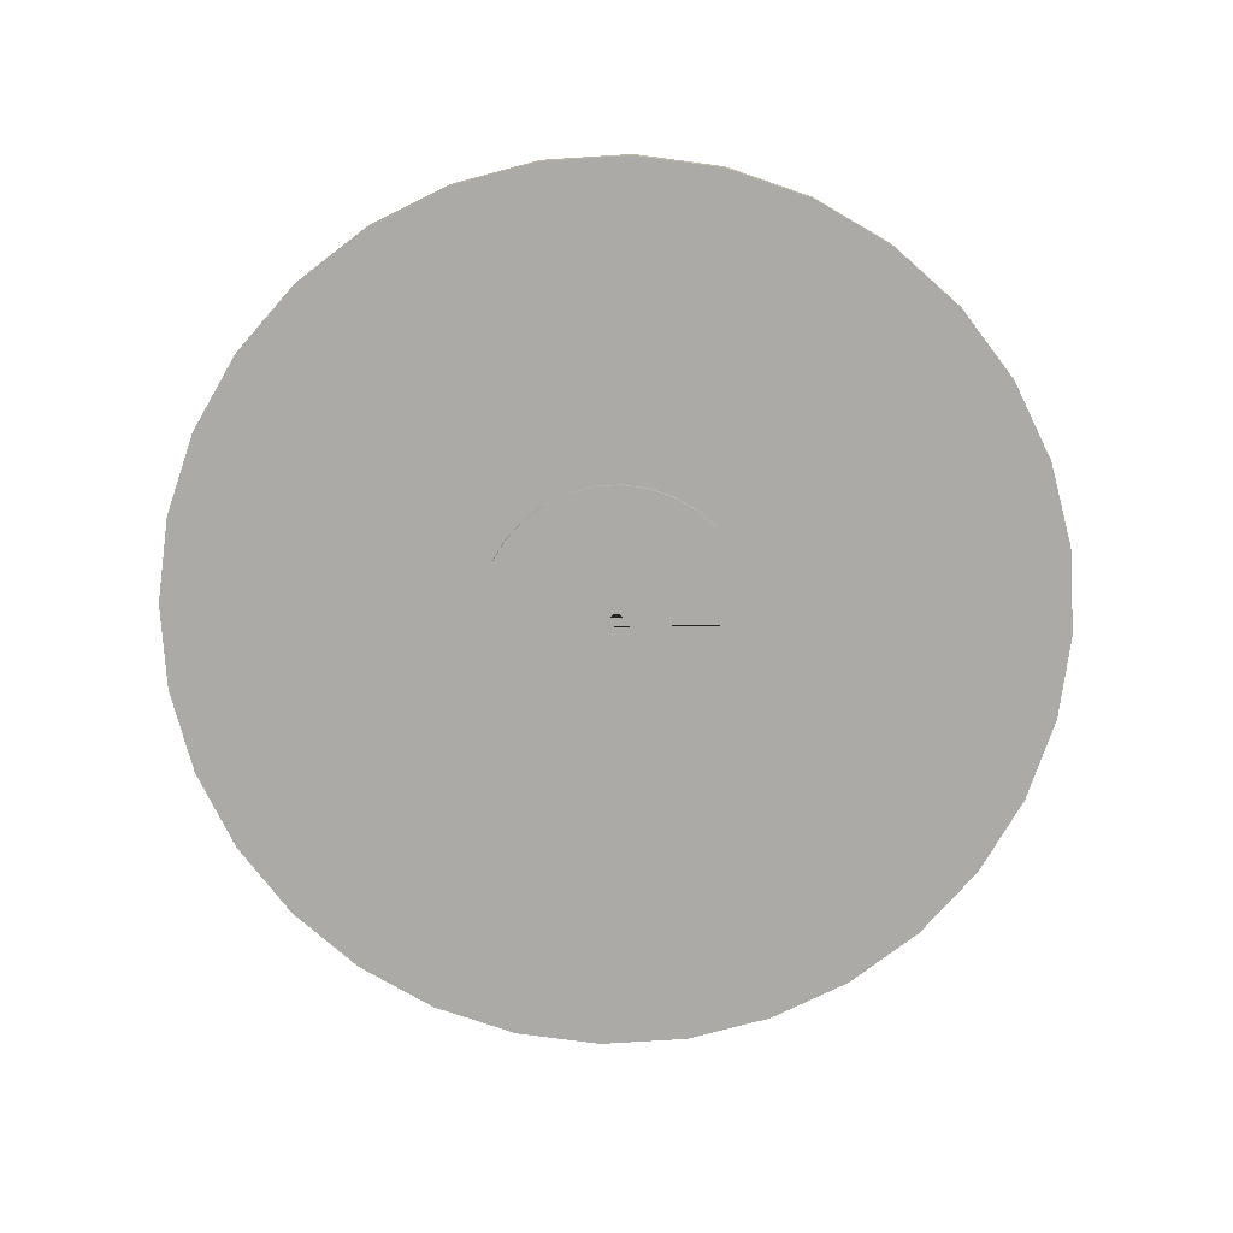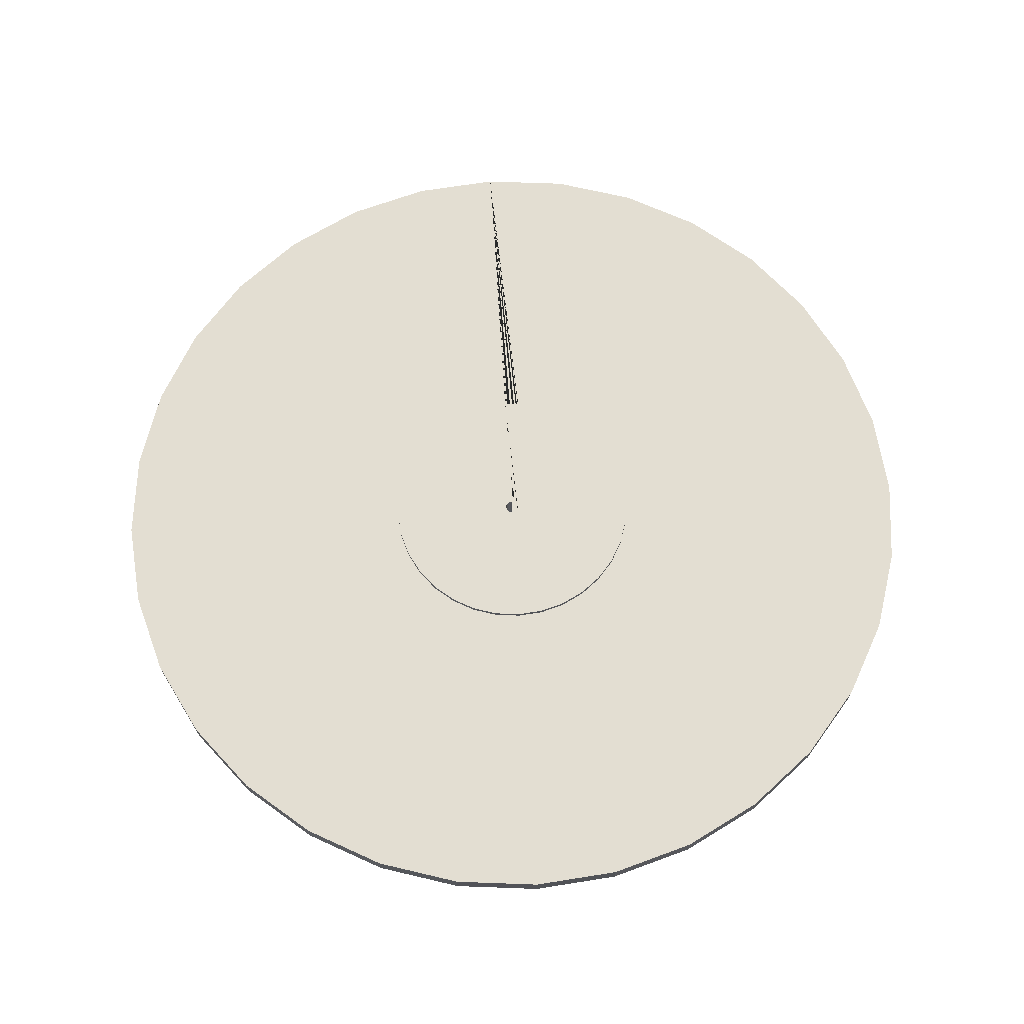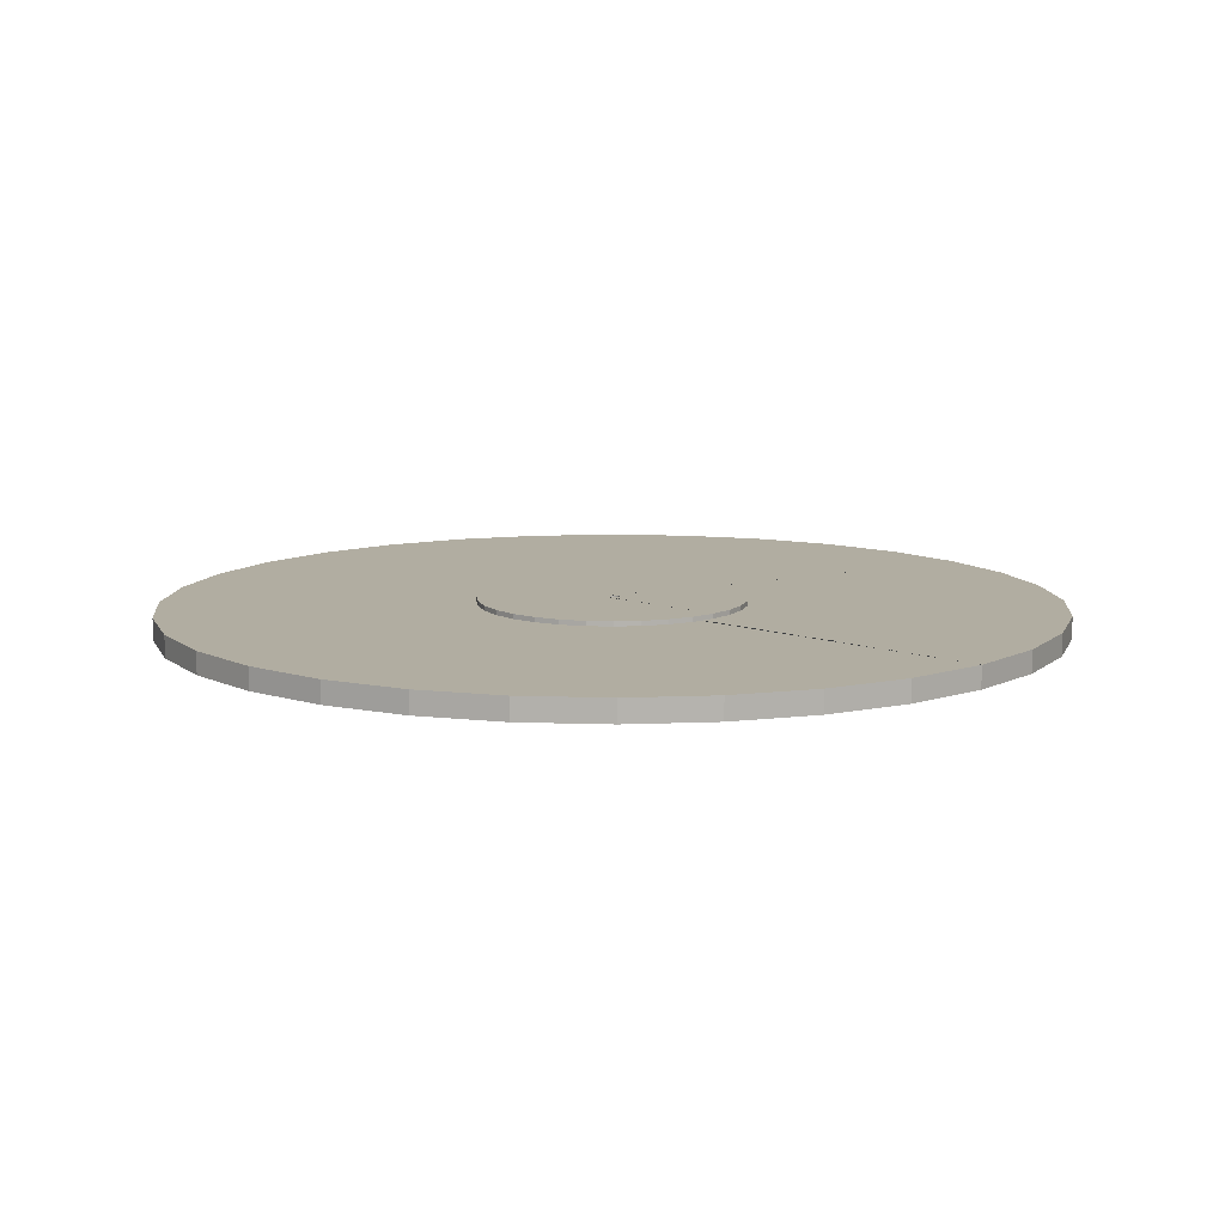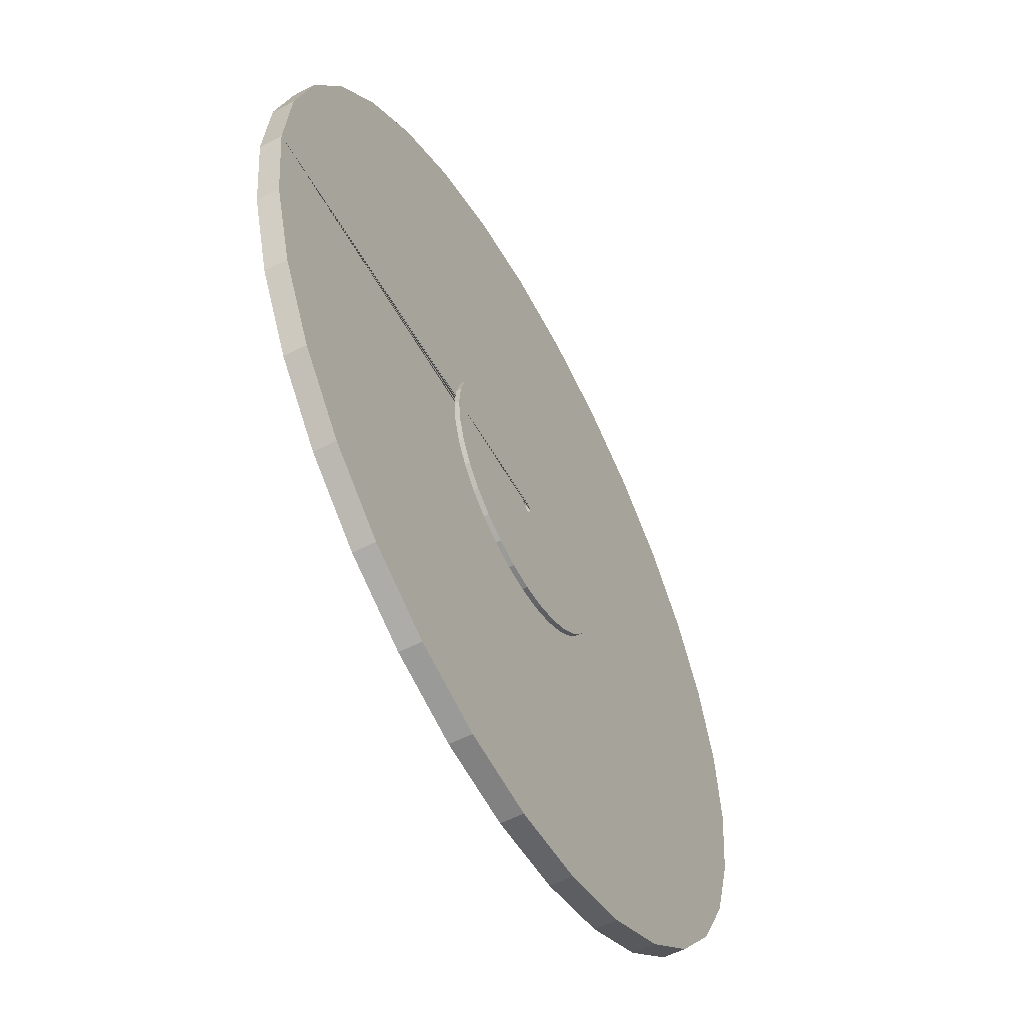
<metadata>
{"format":"obj","ext":"obj","renderer":"f3d","projection":"perspective","resolution":1024,"background":"white","views":[{"elev":-76.1,"azim":178.0,"up":"+Y"},{"elev":67.5,"azim":-93.5,"up":"+Y"},{"elev":10.3,"azim":44.5,"up":"+Y"},{"elev":-55.8,"azim":-61.7,"up":"+Z"}]}
</metadata>
<code>
o Cylinder
v 0 -0.02475 -1
v 0 0.02475 -1
v 0.1951 -0.02475 -0.9808
v 0.1951 0.02475 -0.9808
v 0.3827 -0.02475 -0.9239
v 0.3827 0.02475 -0.9239
v 0.5556 -0.02475 -0.8315
v 0.5556 0.02475 -0.8315
v 0.7071 -0.02475 -0.7071
v 0.7071 0.02475 -0.7071
v 0.8315 -0.02475 -0.5556
v 0.8315 0.02475 -0.5556
v 0.9239 -0.02475 -0.3827
v 0.9239 0.02475 -0.3827
v 0.9808 -0.02475 -0.1951
v 0.9808 0.02475 -0.1951
v 1 -0.02475 -0
v 1 0.02475 -0
v 0.9808 -0.02475 0.1951
v 0.9808 0.02475 0.1951
v 0.9239 -0.02475 0.3827
v 0.9239 0.02475 0.3827
v 0.8315 -0.02475 0.5556
v 0.8315 0.02475 0.5556
v 0.7071 -0.02475 0.7071
v 0.7071 0.02475 0.7071
v 0.5556 -0.02475 0.8315
v 0.5556 0.02475 0.8315
v 0.3827 -0.02475 0.9239
v 0.3827 0.02475 0.9239
v 0.1951 -0.02475 0.9808
v 0.1951 0.02475 0.9808
v -0 -0.02475 1
v -0 0.02475 1
v -0.1951 -0.02475 0.9808
v -0.1951 0.02475 0.9808
v -0.3827 -0.02475 0.9239
v -0.3827 0.02475 0.9239
v -0.5556 -0.02475 0.8315
v -0.5556 0.02475 0.8315
v -0.7071 -0.02475 0.7071
v -0.7071 0.02475 0.7071
v -0.8315 -0.02475 0.5556
v -0.8315 0.02475 0.5556
v -0.9239 -0.02475 0.3827
v -0.9239 0.02475 0.3827
v -0.9808 -0.02475 0.1951
v -0.9808 0.02475 0.1951
v -1 -0.02475 -1e-06
v -1 0.02475 -1e-06
v -0.9808 -0.02475 -0.1951
v -0.9808 0.02475 -0.1951
v -0.9239 -0.02475 -0.3827
v -0.9239 0.02475 -0.3827
v -0.8315 -0.02475 -0.5556
v -0.8315 0.02475 -0.5556
v -0.7071 -0.02475 -0.7071
v -0.7071 0.02475 -0.7071
v -0.5556 -0.02475 -0.8315
v -0.5556 0.02475 -0.8315
v -0.3827 -0.02475 -0.9239
v -0.3827 0.02475 -0.9239
v -0.1951 -0.02475 -0.9808
v -0.1951 0.02475 -0.9808
v -0.04619 0.02475 -0.01913
v -0.04619 -0.02475 -0.01913
v -0.04157 0.02475 -0.02778
v -0.04157 -0.02475 -0.02778
v 0.01913 0.02475 -0.04619
v 0.01913 -0.02475 -0.04619
v 0.009755 0.02475 -0.04904
v 0.009755 -0.02475 -0.04904
v -0.04904 0.02475 -0.009755
v -0.04904 -0.02475 -0.009755
v 0.03535 0.02475 -0.03535
v 0.03535 -0.02475 -0.03535
v 0.02778 0.02475 0.04157
v 0.02778 -0.02475 0.04157
v 0.01913 0.02475 0.04619
v 0.01913 -0.02475 0.04619
v 0.04157 0.02475 -0.02778
v 0.04157 -0.02475 -0.02778
v 0.009755 0.02475 0.04904
v 0.009755 -0.02475 0.04904
v -0.01913 0.02475 0.04619
v -0.01913 -0.02475 0.04619
v -0.05 0.02475 -0
v -0.05 -0.02475 -0
v -0.01913 0.02475 -0.04619
v -0.01913 -0.02475 -0.04619
v -0.02778 0.02475 0.04157
v -0.02778 -0.02475 0.04157
v 0.04904 0.02475 0.009755
v 0.04904 -0.02475 0.009755
v 0.03535 0.02475 0.03535
v 0.03535 -0.02475 0.03535
v 0.04619 0.02475 0.01913
v 0.04619 -0.02475 0.01913
v 0.05 0.02475 -0
v 0.05 -0.02475 -0
v -0.03535 0.02475 -0.03535
v -0.03535 -0.02475 -0.03535
v -0.02778 0.02475 -0.04157
v -0.02778 -0.02475 -0.04157
v -0 0.02475 0.05
v -0 -0.02475 0.05
v 0 0.02475 -0.05
v 0 -0.02475 -0.05
v 0.04904 0.02475 -0.009755
v 0.04904 -0.02475 -0.009755
v 0.02778 0.02475 -0.04157
v 0.02778 -0.02475 -0.04157
v 0.04619 0.02475 -0.01913
v 0.04619 -0.02475 -0.01913
v -0.04619 0.02475 0.01913
v -0.04619 -0.02475 0.01913
v -0.04157 0.02475 0.02778
v -0.04157 -0.02475 0.02778
v -0.04904 0.02475 0.009754
v -0.04904 -0.02475 0.009754
v -0.03535 0.02475 0.03535
v -0.03535 -0.02475 0.03535
v -0.009755 0.02475 0.04904
v -0.009755 -0.02475 0.04904
v 0.04157 0.02475 0.02778
v 0.04157 -0.02475 0.02778
v -0.009754 0.02475 -0.04904
v -0.009754 -0.02475 -0.04904
f 1 2 4 3
f 3 4 6 5
f 5 6 8 7
f 7 8 10 9
f 9 10 12 11
f 11 12 14 13
f 13 14 16 15
f 15 16 18 17
f 17 18 20 19
f 19 20 22 21
f 21 22 24 23
f 23 24 26 25
f 25 26 28 27
f 27 28 30 29
f 29 30 32 31
f 31 32 34 33
f 33 34 36 35
f 35 36 38 37
f 37 38 40 39
f 39 40 42 41
f 41 42 44 43
f 43 44 46 45
f 45 46 48 47
f 47 48 50 49
f 49 50 52 51
f 51 52 54 53
f 53 54 56 55
f 55 56 58 57
f 57 58 60 59
f 59 60 62 61
f 4 2 64 62 60 58 56 54 52 50 87 73 65 67 101 103 89 127 107 71 69 111 75 81 113 109 99 18 16 14 12 10 8 6
f 61 62 64 63
f 63 64 2 1
f 1 3 5 7 9 11 13 15 17 100 110 114 82 76 112 70 72 108 128 90 104 102 68 66 74 88 49 51 53 55 57 59 61 63
f 94 93 99 100
f 96 95 125 126
f 126 125 97 98
f 74 73 87 88
f 110 109 113 114
f 100 99 109 110
f 82 81 75 76
f 108 107 127 128
f 124 123 105 106
f 68 67 65 66
f 106 105 83 84
f 128 127 89 90
f 76 75 111 112
f 92 91 85 86
f 18 99 93 97 125 95 77 79 83 105 123 85 91 121 117 115 119 87 50 48 46 44 42 40 38 36 34 32 30 28 26 24 22 20
f 112 111 69 70
f 78 77 95 96
f 104 103 101 102
f 66 65 73 74
f 80 79 77 78
f 122 121 91 92
f 116 115 117 118
f 72 71 107 108
f 114 113 81 82
f 88 87 119 120
f 98 97 93 94
f 86 85 123 124
f 90 89 103 104
f 70 69 71 72
f 84 83 79 80
f 120 119 115 116
f 102 101 67 68
f 118 117 121 122
f 49 88 120 116 118 122 92 86 124 106 84 80 78 96 126 98 94 100 17 19 21 23 25 27 29 31 33 35 37 39 41 43 45 47
o Cylinder.001_Cylinder.002
v 0 -0.03576 -0.3
v 0 0.03576 -0.3
v 0.05853 -0.03576 -0.2942
v 0.05853 0.03576 -0.2942
v 0.1148 -0.03576 -0.2772
v 0.1148 0.03576 -0.2772
v 0.1667 -0.03576 -0.2494
v 0.1667 0.03576 -0.2494
v 0.2121 -0.03576 -0.2121
v 0.2121 0.03576 -0.2121
v 0.2494 -0.03576 -0.1667
v 0.2494 0.03576 -0.1667
v 0.2772 -0.03576 -0.1148
v 0.2772 0.03576 -0.1148
v 0.2942 -0.03576 -0.05853
v 0.2942 0.03576 -0.05853
v 0.3 -0.03576 -0
v 0.3 0.03576 -0
v 0.2942 -0.03576 0.05853
v 0.2942 0.03576 0.05853
v 0.2772 -0.03576 0.1148
v 0.2772 0.03576 0.1148
v 0.2494 -0.03576 0.1667
v 0.2494 0.03576 0.1667
v 0.2121 -0.03576 0.2121
v 0.2121 0.03576 0.2121
v 0.1667 -0.03576 0.2494
v 0.1667 0.03576 0.2494
v 0.1148 -0.03576 0.2772
v 0.1148 0.03576 0.2772
v 0.05853 -0.03576 0.2942
v 0.05853 0.03576 0.2942
v -0 -0.03576 0.3
v -0 0.03576 0.3
v -0.05853 -0.03576 0.2942
v -0.05853 0.03576 0.2942
v -0.1148 -0.03576 0.2772
v -0.1148 0.03576 0.2772
v -0.1667 -0.03576 0.2494
v -0.1667 0.03576 0.2494
v -0.2121 -0.03576 0.2121
v -0.2121 0.03576 0.2121
v -0.2494 -0.03576 0.1667
v -0.2494 0.03576 0.1667
v -0.2772 -0.03576 0.1148
v -0.2772 0.03576 0.1148
v -0.2942 -0.03576 0.05853
v -0.2942 0.03576 0.05853
v -0.3 -0.03576 -0
v -0.3 0.03576 -0
v -0.2942 -0.03576 -0.05853
v -0.2942 0.03576 -0.05853
v -0.2772 -0.03576 -0.1148
v -0.2772 0.03576 -0.1148
v -0.2494 -0.03576 -0.1667
v -0.2494 0.03576 -0.1667
v -0.2121 -0.03576 -0.2121
v -0.2121 0.03576 -0.2121
v -0.1667 -0.03576 -0.2494
v -0.1667 0.03576 -0.2494
v -0.1148 -0.03576 -0.2772
v -0.1148 0.03576 -0.2772
v -0.05853 -0.03576 -0.2942
v -0.05853 0.03576 -0.2942
v -0.01386 0.03576 -0.00574
v -0.01386 -0.03576 -0.00574
v -0.01247 0.03576 -0.008334
v -0.01247 -0.03576 -0.008334
v 0.00574 0.03576 -0.01386
v 0.00574 -0.03576 -0.01386
v 0.002926 0.03576 -0.01471
v 0.002926 -0.03576 -0.01471
v -0.01471 0.03576 -0.002926
v -0.01471 -0.03576 -0.002926
v 0.01061 0.03576 -0.01061
v 0.01061 -0.03576 -0.01061
v 0.008334 0.03576 0.01247
v 0.008334 -0.03576 0.01247
v 0.00574 0.03576 0.01386
v 0.00574 -0.03576 0.01386
v 0.01247 0.03576 -0.008334
v 0.01247 -0.03576 -0.008334
v 0.002926 0.03576 0.01471
v 0.002926 -0.03576 0.01471
v -0.00574 0.03576 0.01386
v -0.00574 -0.03576 0.01386
v -0.015 0.03576 -0
v -0.015 -0.03576 -0
v -0.00574 0.03576 -0.01386
v -0.00574 -0.03576 -0.01386
v -0.008334 0.03576 0.01247
v -0.008334 -0.03576 0.01247
v 0.01471 0.03576 0.002926
v 0.01471 -0.03576 0.002926
v 0.01061 0.03576 0.01061
v 0.01061 -0.03576 0.01061
v 0.01386 0.03576 0.00574
v 0.01386 -0.03576 0.00574
v 0.015 0.03576 -0
v 0.015 -0.03576 -0
v -0.01061 0.03576 -0.01061
v -0.01061 -0.03576 -0.01061
v -0.008334 0.03576 -0.01247
v -0.008334 -0.03576 -0.01247
v -0 0.03576 0.015
v -0 -0.03576 0.015
v 0 0.03576 -0.015
v 0 -0.03576 -0.015
v 0.01471 0.03576 -0.002926
v 0.01471 -0.03576 -0.002926
v 0.008334 0.03576 -0.01247
v 0.008334 -0.03576 -0.01247
v 0.01386 0.03576 -0.00574
v 0.01386 -0.03576 -0.00574
v -0.01386 0.03576 0.00574
v -0.01386 -0.03576 0.00574
v -0.01247 0.03576 0.008334
v -0.01247 -0.03576 0.008334
v -0.01471 0.03576 0.002926
v -0.01471 -0.03576 0.002926
v -0.01061 0.03576 0.01061
v -0.01061 -0.03576 0.01061
v -0.002926 0.03576 0.01471
v -0.002926 -0.03576 0.01471
v 0.01247 0.03576 0.008334
v 0.01247 -0.03576 0.008334
v -0.002926 0.03576 -0.01471
v -0.002926 -0.03576 -0.01471
f 129 130 132 131
f 131 132 134 133
f 133 134 136 135
f 135 136 138 137
f 137 138 140 139
f 139 140 142 141
f 141 142 144 143
f 143 144 146 145
f 145 146 148 147
f 147 148 150 149
f 149 150 152 151
f 151 152 154 153
f 153 154 156 155
f 155 156 158 157
f 157 158 160 159
f 159 160 162 161
f 161 162 164 163
f 163 164 166 165
f 165 166 168 167
f 167 168 170 169
f 169 170 172 171
f 171 172 174 173
f 173 174 176 175
f 175 176 178 177
f 177 178 180 179
f 179 180 182 181
f 181 182 184 183
f 183 184 186 185
f 185 186 188 187
f 187 188 190 189
f 132 130 192 190 188 186 184 182 180 178 215 201 193 195 229 231 217 255 235 199 197 239 203 209 241 237 227 146 144 142 140 138 136 134
f 189 190 192 191
f 191 192 130 129
f 129 131 133 135 137 139 141 143 145 228 238 242 210 204 240 198 200 236 256 218 232 230 196 194 202 216 177 179 181 183 185 187 189 191
f 222 221 227 228
f 224 223 253 254
f 254 253 225 226
f 202 201 215 216
f 238 237 241 242
f 228 227 237 238
f 210 209 203 204
f 236 235 255 256
f 252 251 233 234
f 196 195 193 194
f 234 233 211 212
f 256 255 217 218
f 204 203 239 240
f 220 219 213 214
f 146 227 221 225 253 223 205 207 211 233 251 213 219 249 245 243 247 215 178 176 174 172 170 168 166 164 162 160 158 156 154 152 150 148
f 240 239 197 198
f 206 205 223 224
f 232 231 229 230
f 194 193 201 202
f 208 207 205 206
f 250 249 219 220
f 244 243 245 246
f 200 199 235 236
f 242 241 209 210
f 216 215 247 248
f 226 225 221 222
f 214 213 251 252
f 218 217 231 232
f 198 197 199 200
f 212 211 207 208
f 248 247 243 244
f 230 229 195 196
f 246 245 249 250
f 177 216 248 244 246 250 220 214 252 234 212 208 206 224 254 226 222 228 145 147 149 151 153 155 157 159 161 163 165 167 169 171 173 175
o Cylinder.002_Cylinder.003
v 0 -0.02475 -1
v 0 0.02475 -1
v 0.1951 -0.02475 -0.9808
v 0.1951 0.02475 -0.9808
v 0.3827 -0.02475 -0.9239
v 0.3827 0.02475 -0.9239
v 0.5556 -0.02475 -0.8315
v 0.5556 0.02475 -0.8315
v 0.7071 -0.02475 -0.7071
v 0.7071 0.02475 -0.7071
v 0.8315 -0.02475 -0.5556
v 0.8315 0.02475 -0.5556
v 0.9239 -0.02475 -0.3827
v 0.9239 0.02475 -0.3827
v 0.9808 -0.02475 -0.1951
v 0.9808 0.02475 -0.1951
v 1 -0.02475 -0
v 1 0.02475 -0
v 0.9808 -0.02475 0.1951
v 0.9808 0.02475 0.1951
v 0.9239 -0.02475 0.3827
v 0.9239 0.02475 0.3827
v 0.8315 -0.02475 0.5556
v 0.8315 0.02475 0.5556
v 0.7071 -0.02475 0.7071
v 0.7071 0.02475 0.7071
v 0.5556 -0.02475 0.8315
v 0.5556 0.02475 0.8315
v 0.3827 -0.02475 0.9239
v 0.3827 0.02475 0.9239
v 0.1951 -0.02475 0.9808
v 0.1951 0.02475 0.9808
v -0 -0.02475 1
v -0 0.02475 1
v -0.1951 -0.02475 0.9808
v -0.1951 0.02475 0.9808
v -0.3827 -0.02475 0.9239
v -0.3827 0.02475 0.9239
v -0.5556 -0.02475 0.8315
v -0.5556 0.02475 0.8315
v -0.7071 -0.02475 0.7071
v -0.7071 0.02475 0.7071
v -0.8315 -0.02475 0.5556
v -0.8315 0.02475 0.5556
v -0.9239 -0.02475 0.3827
v -0.9239 0.02475 0.3827
v -0.9808 -0.02475 0.1951
v -0.9808 0.02475 0.1951
v -1 -0.02475 -1e-06
v -1 0.02475 -1e-06
v -0.9808 -0.02475 -0.1951
v -0.9808 0.02475 -0.1951
v -0.9239 -0.02475 -0.3827
v -0.9239 0.02475 -0.3827
v -0.8315 -0.02475 -0.5556
v -0.8315 0.02475 -0.5556
v -0.7071 -0.02475 -0.7071
v -0.7071 0.02475 -0.7071
v -0.5556 -0.02475 -0.8315
v -0.5556 0.02475 -0.8315
v -0.3827 -0.02475 -0.9239
v -0.3827 0.02475 -0.9239
v -0.1951 -0.02475 -0.9808
v -0.1951 0.02475 -0.9808
v -0.04619 0.02475 -0.01913
v -0.04619 -0.02475 -0.01913
v -0.04157 0.02475 -0.02778
v -0.04157 -0.02475 -0.02778
v 0.01913 0.02475 -0.04619
v 0.01913 -0.02475 -0.04619
v 0.009755 0.02475 -0.04904
v 0.009755 -0.02475 -0.04904
v -0.04904 0.02475 -0.009755
v -0.04904 -0.02475 -0.009755
v 0.03535 0.02475 -0.03535
v 0.03535 -0.02475 -0.03535
v 0.02778 0.02475 0.04157
v 0.02778 -0.02475 0.04157
v 0.01913 0.02475 0.04619
v 0.01913 -0.02475 0.04619
v 0.04157 0.02475 -0.02778
v 0.04157 -0.02475 -0.02778
v 0.009755 0.02475 0.04904
v 0.009755 -0.02475 0.04904
v -0.01913 0.02475 0.04619
v -0.01913 -0.02475 0.04619
v -0.05 0.02475 -0
v -0.05 -0.02475 -0
v -0.01913 0.02475 -0.04619
v -0.01913 -0.02475 -0.04619
v -0.02778 0.02475 0.04157
v -0.02778 -0.02475 0.04157
v 0.04904 0.02475 0.009755
v 0.04904 -0.02475 0.009755
v 0.03535 0.02475 0.03535
v 0.03535 -0.02475 0.03535
v 0.04619 0.02475 0.01913
v 0.04619 -0.02475 0.01913
v 0.05 0.02475 -0
v 0.05 -0.02475 -0
v -0.03535 0.02475 -0.03535
v -0.03535 -0.02475 -0.03535
v -0.02778 0.02475 -0.04157
v -0.02778 -0.02475 -0.04157
v -0 0.02475 0.05
v -0 -0.02475 0.05
v 0 0.02475 -0.05
v 0 -0.02475 -0.05
v 0.04904 0.02475 -0.009755
v 0.04904 -0.02475 -0.009755
v 0.02778 0.02475 -0.04157
v 0.02778 -0.02475 -0.04157
v 0.04619 0.02475 -0.01913
v 0.04619 -0.02475 -0.01913
v -0.04619 0.02475 0.01913
v -0.04619 -0.02475 0.01913
v -0.04157 0.02475 0.02778
v -0.04157 -0.02475 0.02778
v -0.04904 0.02475 0.009754
v -0.04904 -0.02475 0.009754
v -0.03535 0.02475 0.03535
v -0.03535 -0.02475 0.03535
v -0.009755 0.02475 0.04904
v -0.009755 -0.02475 0.04904
v 0.04157 0.02475 0.02778
v 0.04157 -0.02475 0.02778
v -0.009754 0.02475 -0.04904
v -0.009754 -0.02475 -0.04904
f 257 258 260 259
f 259 260 262 261
f 261 262 264 263
f 263 264 266 265
f 265 266 268 267
f 267 268 270 269
f 269 270 272 271
f 271 272 274 273
f 273 274 276 275
f 275 276 278 277
f 277 278 280 279
f 279 280 282 281
f 281 282 284 283
f 283 284 286 285
f 285 286 288 287
f 287 288 290 289
f 289 290 292 291
f 291 292 294 293
f 293 294 296 295
f 295 296 298 297
f 297 298 300 299
f 299 300 302 301
f 301 302 304 303
f 303 304 306 305
f 305 306 308 307
f 307 308 310 309
f 309 310 312 311
f 311 312 314 313
f 313 314 316 315
f 315 316 318 317
f 260 258 320 318 316 314 312 310 308 306 343 329 321 323 357 359 345 383 363 327 325 367 331 337 369 365 355 274 272 270 268 266 264 262
f 317 318 320 319
f 319 320 258 257
f 257 259 261 263 265 267 269 271 273 356 366 370 338 332 368 326 328 364 384 346 360 358 324 322 330 344 305 307 309 311 313 315 317 319
f 350 349 355 356
f 352 351 381 382
f 382 381 353 354
f 330 329 343 344
f 366 365 369 370
f 356 355 365 366
f 338 337 331 332
f 364 363 383 384
f 380 379 361 362
f 324 323 321 322
f 362 361 339 340
f 384 383 345 346
f 332 331 367 368
f 348 347 341 342
f 274 355 349 353 381 351 333 335 339 361 379 341 347 377 373 371 375 343 306 304 302 300 298 296 294 292 290 288 286 284 282 280 278 276
f 368 367 325 326
f 334 333 351 352
f 360 359 357 358
f 322 321 329 330
f 336 335 333 334
f 378 377 347 348
f 372 371 373 374
f 328 327 363 364
f 370 369 337 338
f 344 343 375 376
f 354 353 349 350
f 342 341 379 380
f 346 345 359 360
f 326 325 327 328
f 340 339 335 336
f 376 375 371 372
f 358 357 323 324
f 374 373 377 378
f 305 344 376 372 374 378 348 342 380 362 340 336 334 352 382 354 350 356 273 275 277 279 281 283 285 287 289 291 293 295 297 299 301 303

</code>
